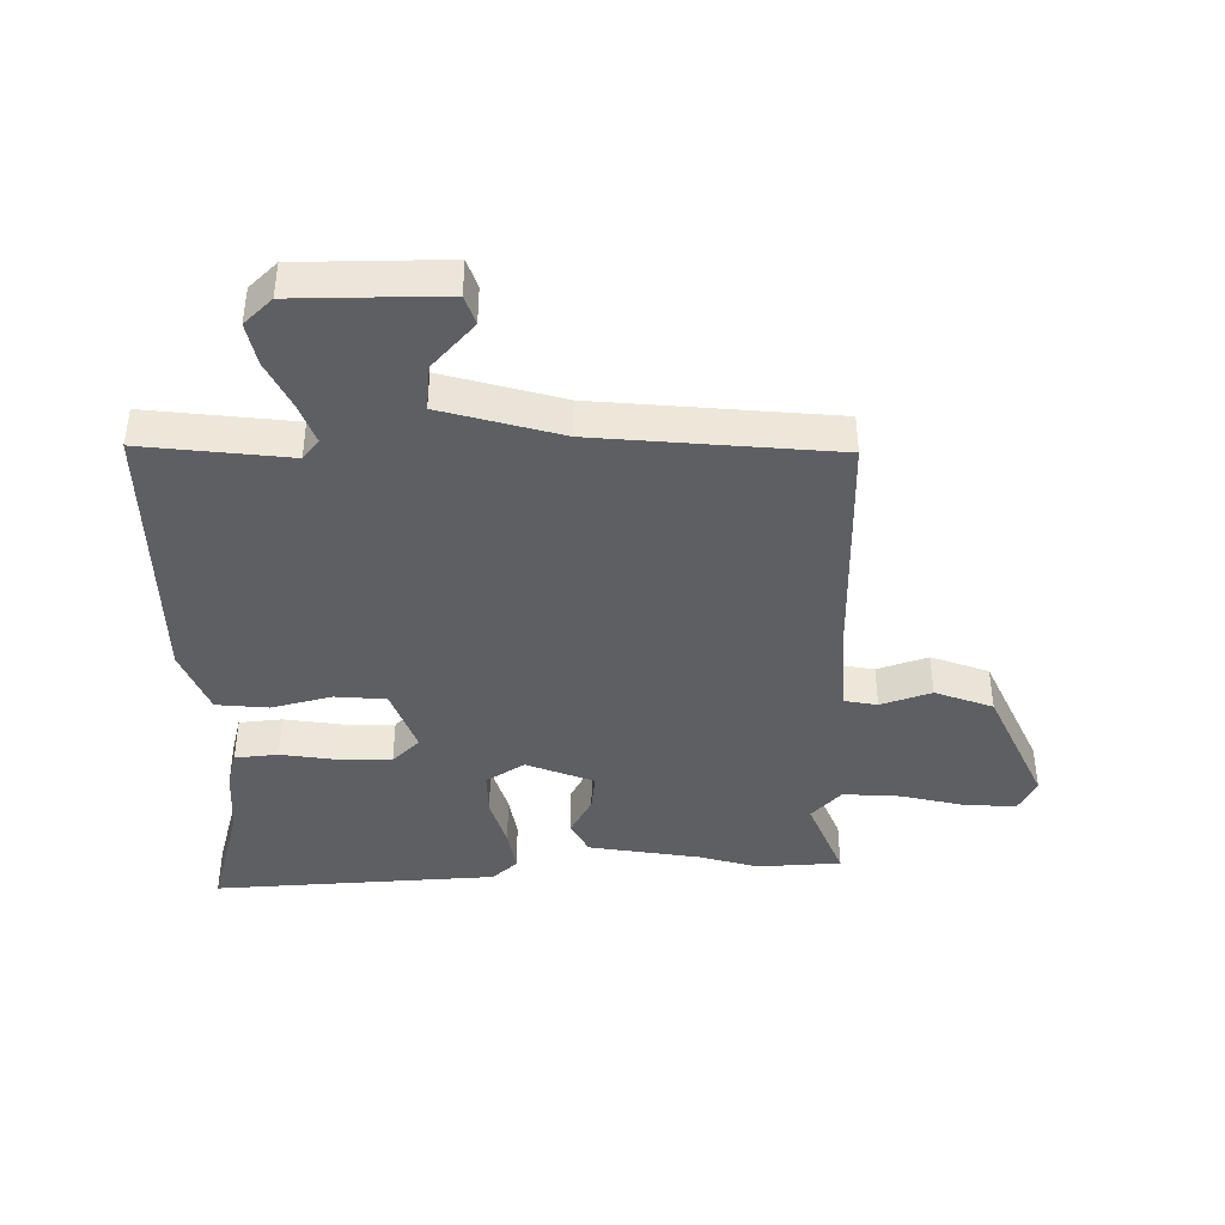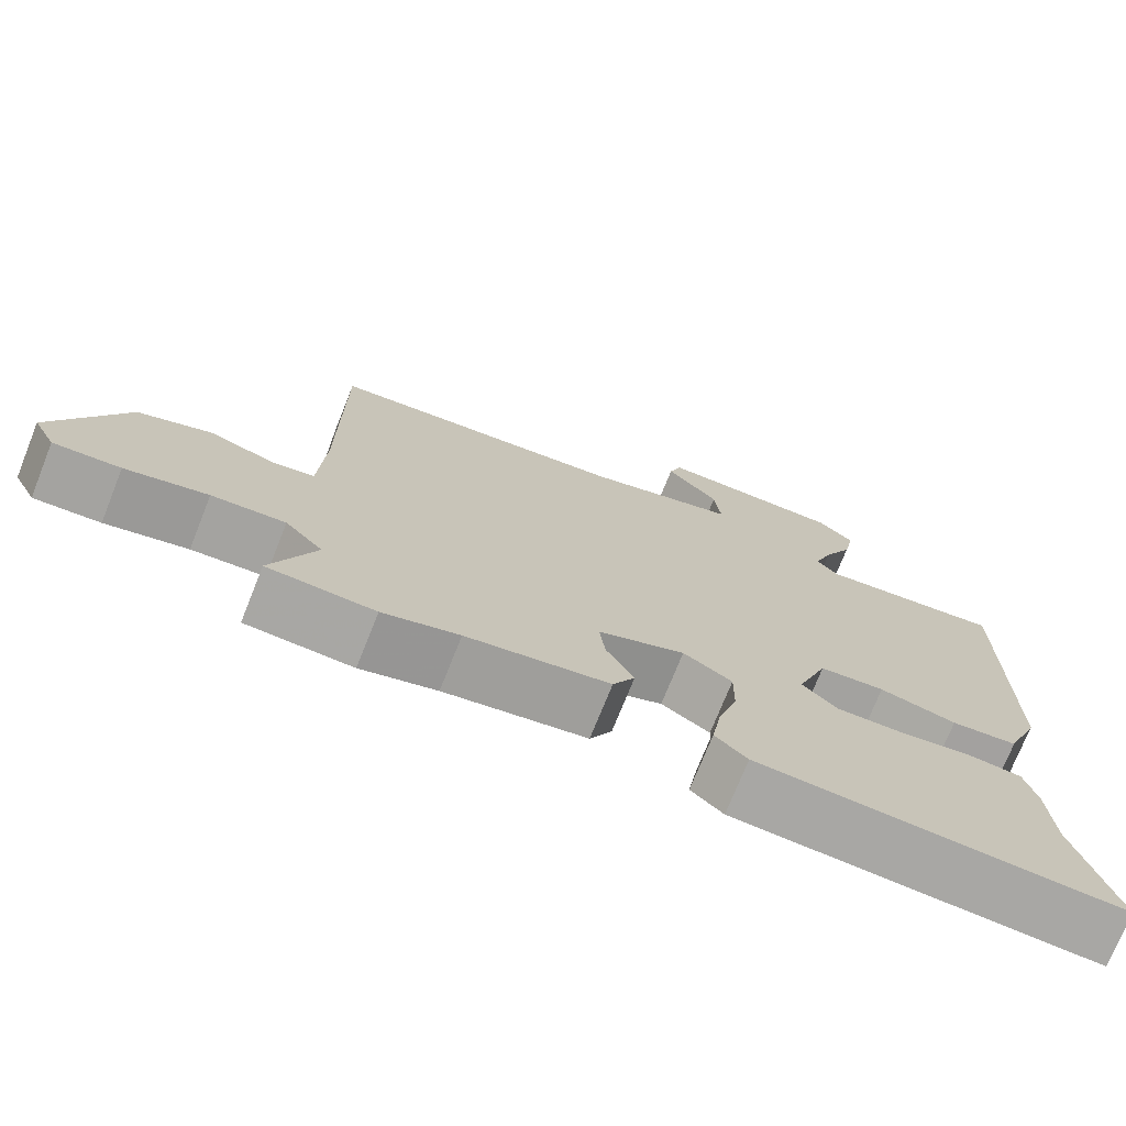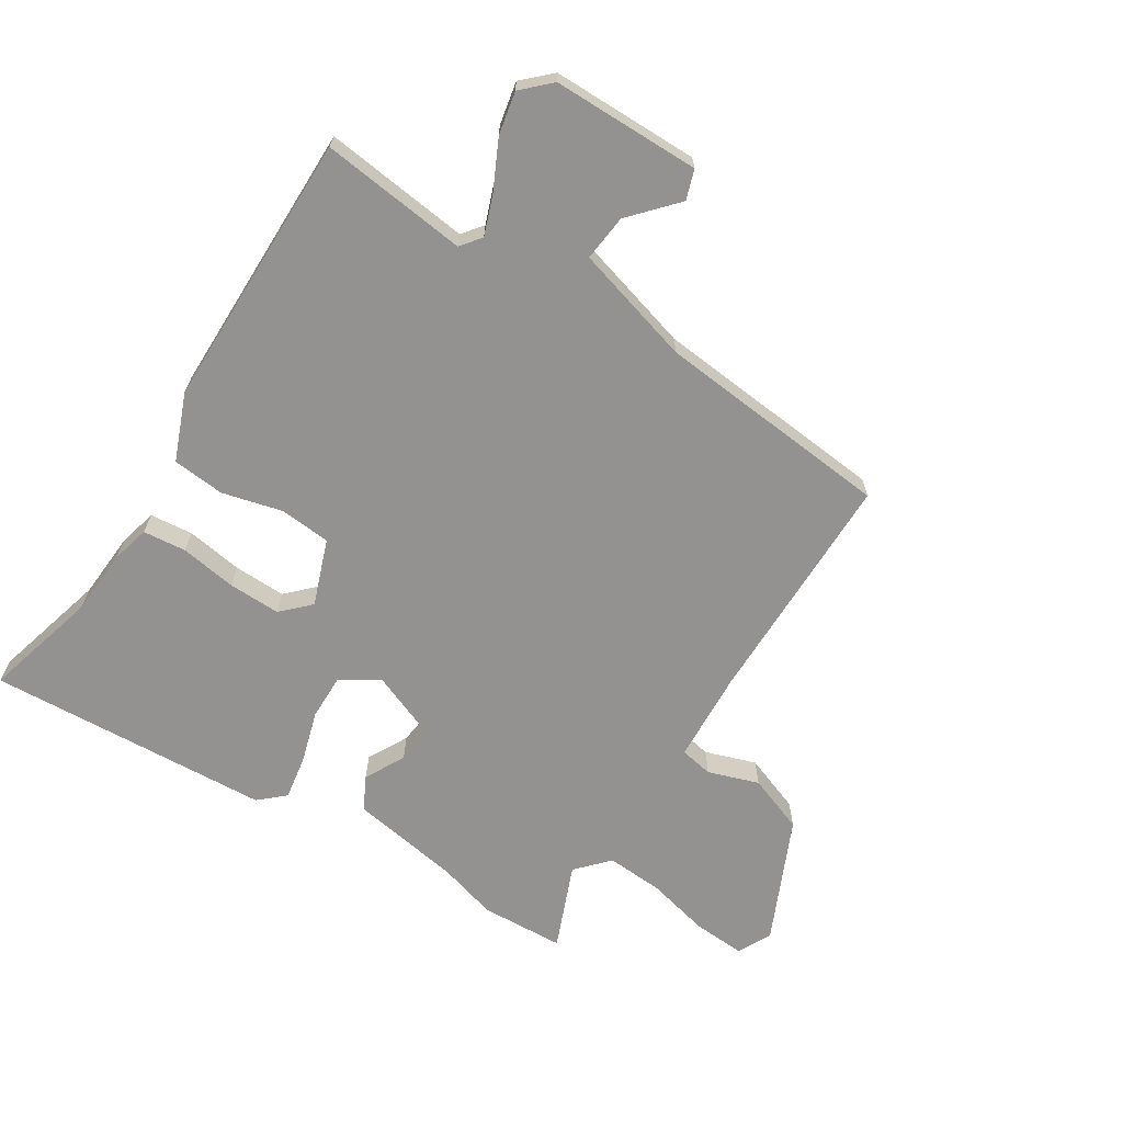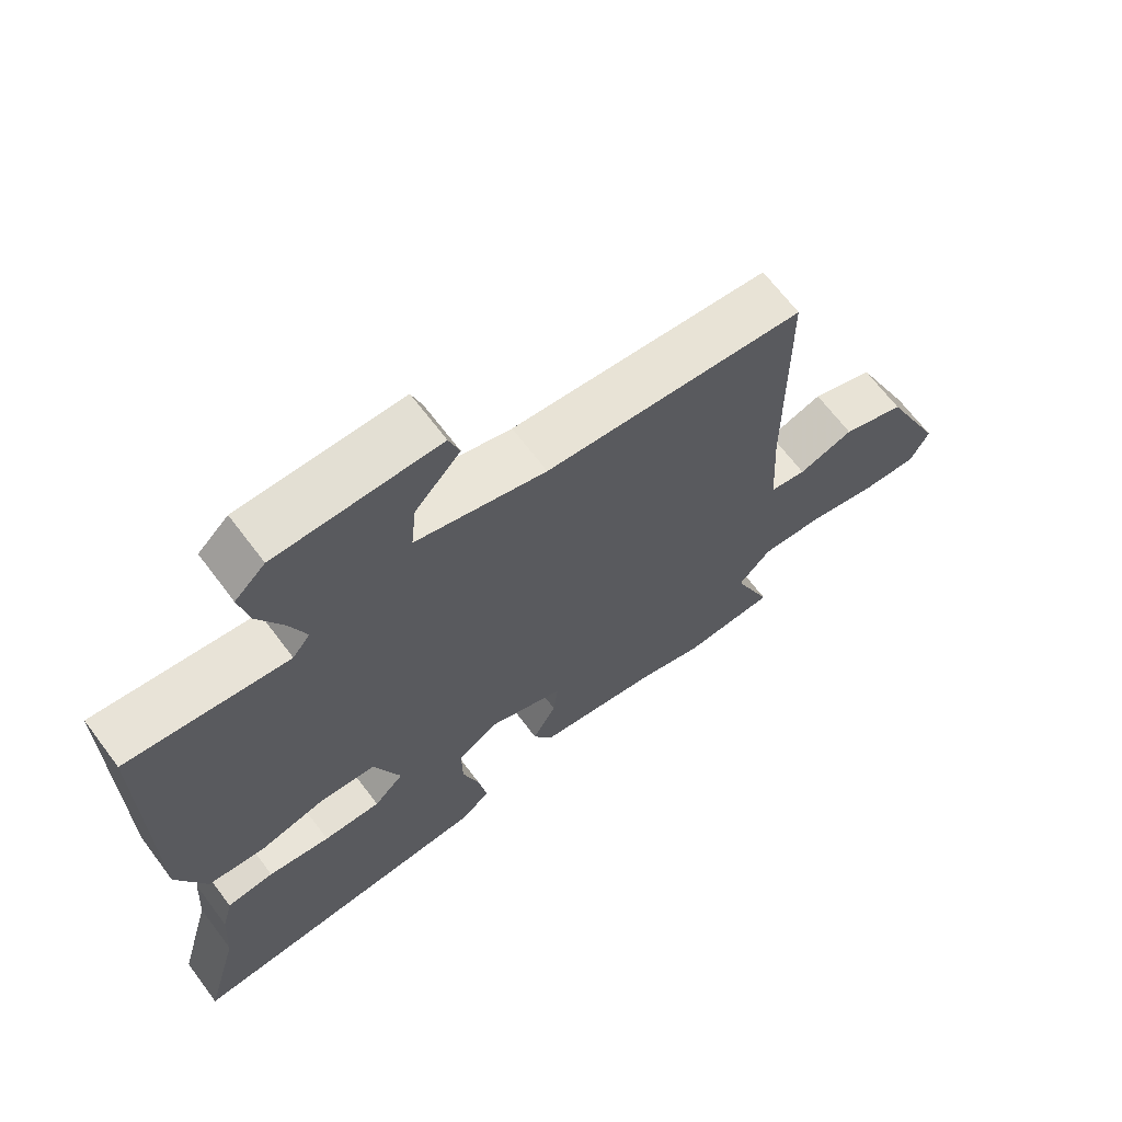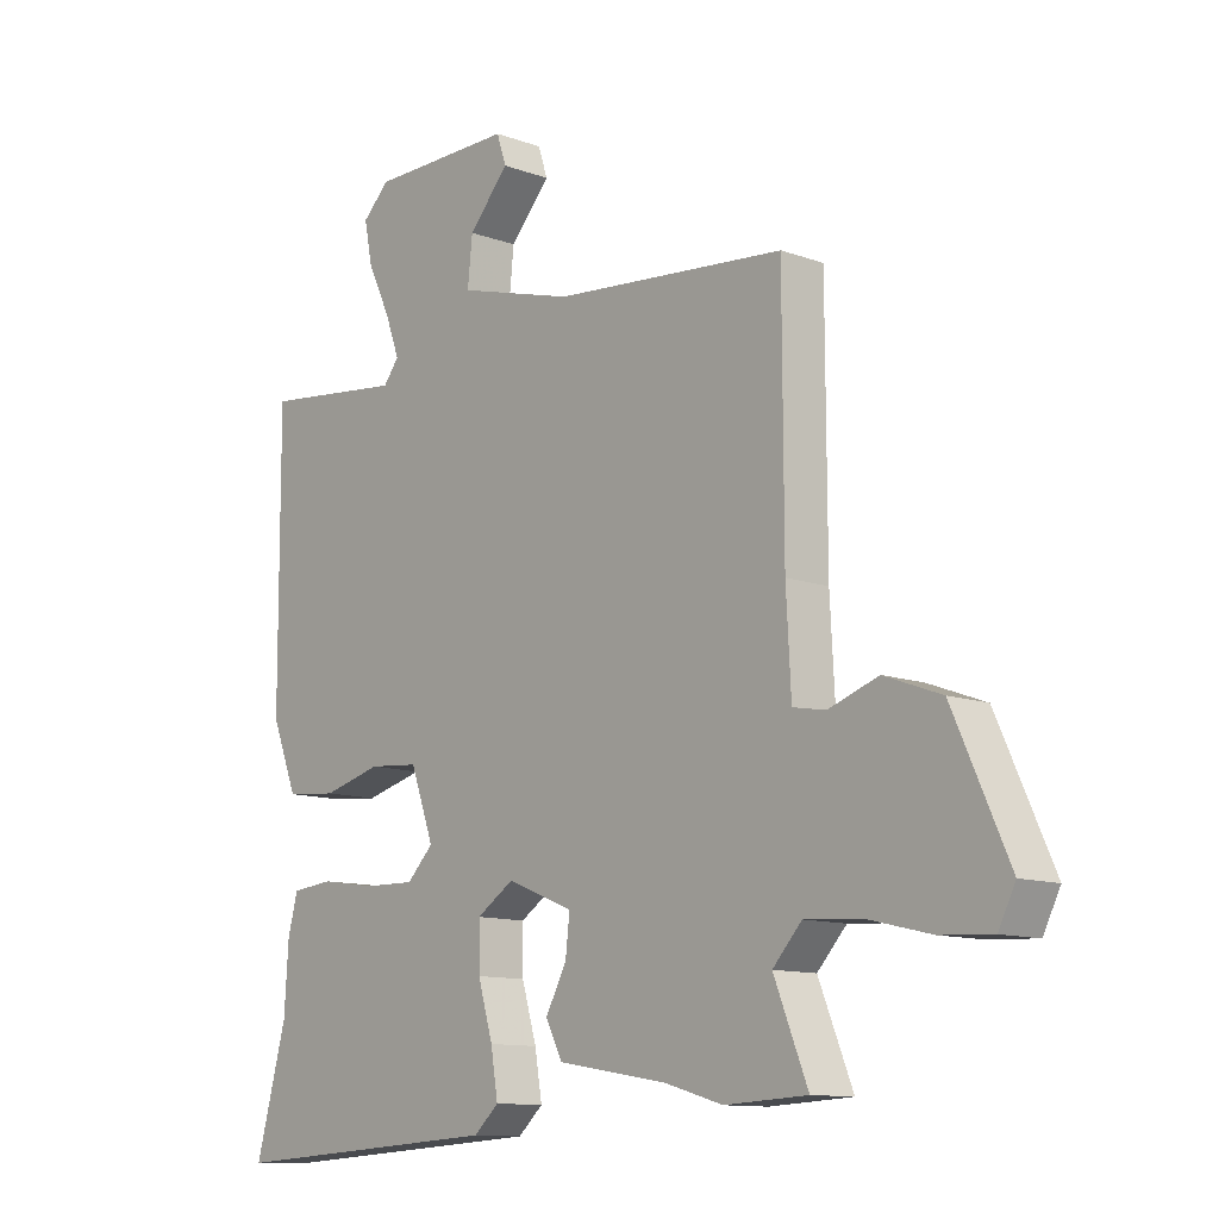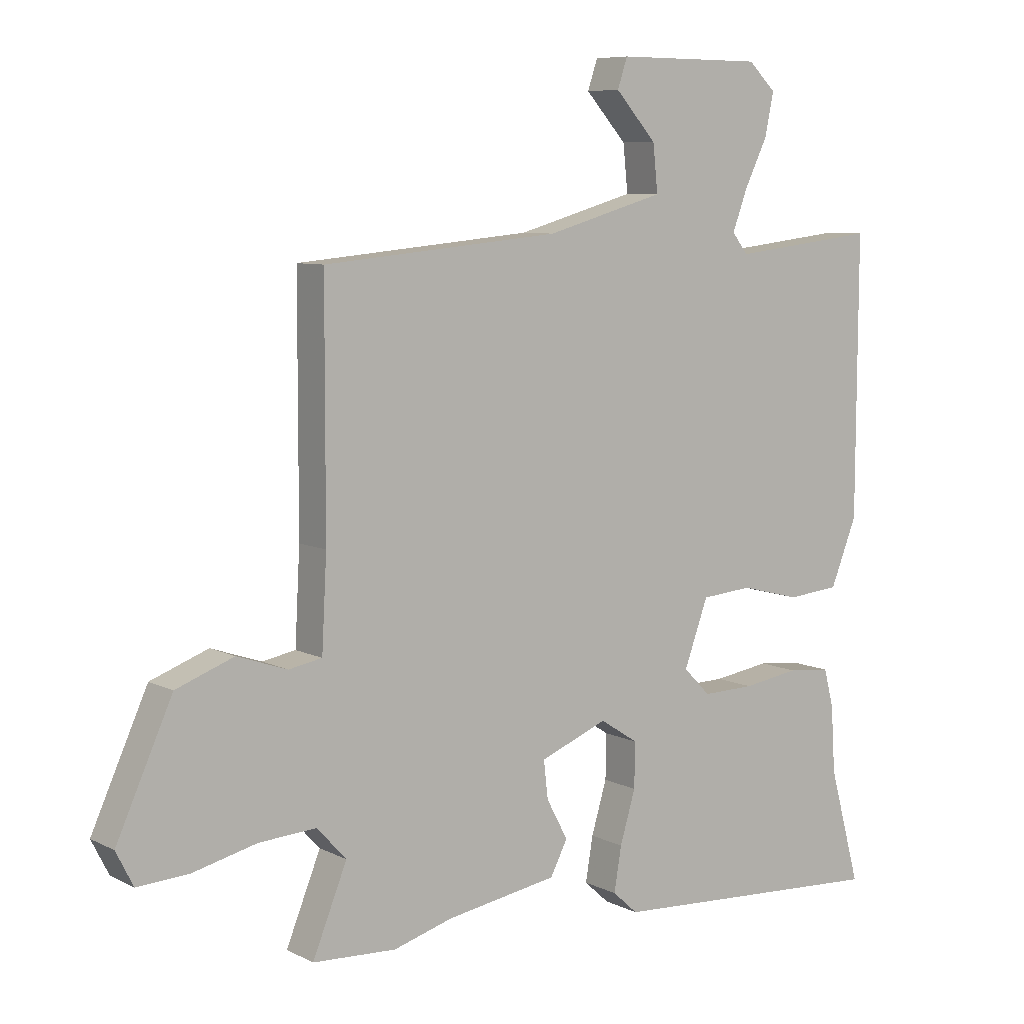
<metadata>
{"format":"obj","ext":"obj","renderer":"f3d","projection":"perspective","resolution":1024,"background":"white","views":[{"elev":-40.9,"azim":0.8,"up":"+Y"},{"elev":-73.9,"azim":158.2,"up":"+Z"},{"elev":-66.5,"azim":-32.3,"up":"+Y"},{"elev":66.9,"azim":-37.0,"up":"+Z"},{"elev":-11.6,"azim":48.7,"up":"+Z"},{"elev":7.7,"azim":143.7,"up":"+Z"}]}
</metadata>
<code>
v 0.52 0.07 -0.499
v 0.384 0.07 -0.506
v 0.287 0.07 -0.478
v 0.106 0.07 -0.448
v 0.078 0.07 -0.394
v 0.113 0.07 -0.329
v 0.12 0.07 -0.268
v 0.01 0.07 -0.224
v -0.052 0.07 -0.264
v -0.051 0.07 -0.337
v -0.026 0.07 -0.421
v -0.014 0.07 -0.493
v -0.055 0.07 -0.53
v -0.516 0.07 -0.557
v -0.465 0.07 -0.37
v -0.458 0.07 -0.262
v -0.442 0.07 -0.2
v -0.372 0.07 -0.193
v -0.28 0.07 -0.207
v -0.195 0.07 -0.209
v -0.151 0.07 -0.165
v -0.19 0.07 -0.058
v -0.273 0.07 -0.051
v -0.371 0.07 -0.076
v -0.456 0.07 -0.068
v -0.499 0.07 0.04
v -0.501 0.07 0.491
v -0.263 0.07 0.463
v -0.237 0.07 0.496
v -0.261 0.07 0.561
v -0.299 0.07 0.639
v -0.313 0.07 0.708
v -0.268 0.07 0.751
v -0.028 0.07 0.752
v -0.012 0.07 0.704
v -0.079 0.07 0.63
v -0.087 0.07 0.554
v 0.106 0.07 0.499
v 0.491 0.07 0.463
v 0.492 0.07 0.077
v 0.5 0.07 -0.072
v 0.554 0.07 -0.082
v 0.636 0.07 -0.054
v 0.73 0.07 -0.089
v 0.821 0.07 -0.29
v 0.793 0.07 -0.345
v 0.709 0.07 -0.34
v 0.605 0.07 -0.315
v 0.512 0.07 -0.309
v 0.464 0.07 -0.361
v 0.52 0 -0.499
v 0.384 0 -0.506
v 0.287 0 -0.478
v 0.106 0 -0.448
v 0.078 0 -0.394
v 0.113 0 -0.329
v 0.12 0 -0.268
v 0.01 0 -0.224
v -0.052 0 -0.264
v -0.051 0 -0.337
v -0.026 0 -0.421
v -0.014 0 -0.493
v -0.055 0 -0.53
v -0.516 0 -0.557
v -0.465 0 -0.37
v -0.458 0 -0.262
v -0.442 0 -0.2
v -0.372 0 -0.193
v -0.28 0 -0.207
v -0.195 0 -0.209
v -0.151 0 -0.165
v -0.19 0 -0.058
v -0.273 0 -0.051
v -0.371 0 -0.076
v -0.456 0 -0.068
v -0.499 0 0.04
v -0.501 0 0.491
v -0.263 0 0.463
v -0.237 0 0.496
v -0.261 0 0.561
v -0.299 0 0.639
v -0.313 0 0.708
v -0.268 0 0.751
v -0.028 0 0.752
v -0.012 0 0.704
v -0.079 0 0.63
v -0.087 0 0.554
v 0.106 0 0.499
v 0.491 0 0.463
v 0.492 0 0.077
v 0.5 0 -0.072
v 0.554 0 -0.082
v 0.636 0 -0.054
v 0.73 0 -0.089
v 0.821 0 -0.29
v 0.793 0 -0.345
v 0.709 0 -0.34
v 0.605 0 -0.315
v 0.512 0 -0.309
v 0.464 0 -0.361
f 46 47 48
f 45 46 48
f 44 45 48
f 43 44 48
f 42 43 48
f 41 42 48 49
f 40 41 49 50
f 38 39 40 50
f 34 35 36
f 33 34 36
f 32 33 36
f 31 32 36
f 30 31 36
f 29 30 36 37
f 1 2 3
f 50 1 3
f 38 50 3
f 37 38 3
f 29 37 3
f 28 29 3
f 26 27 28
f 25 26 28
f 24 25 28
f 23 24 28
f 17 18 19
f 16 17 19
f 15 16 19
f 15 19 20
f 14 15 20
f 13 14 20
f 12 13 20
f 11 12 20
f 10 11 20
f 9 10 20 21
f 3 4 5 6
f 3 6 7
f 28 3 7
f 22 23 28
f 21 22 28
f 9 21 28
f 8 9 28
f 7 8 28
f 98 97 96
f 98 96 95
f 98 95 94
f 98 94 93
f 98 93 92
f 99 98 92 91
f 100 99 91 90
f 100 90 89 88
f 86 85 84
f 86 84 83
f 86 83 82
f 86 82 81
f 86 81 80
f 87 86 80 79
f 53 52 51
f 53 51 100
f 53 100 88
f 53 88 87
f 53 87 79
f 53 79 78
f 78 77 76
f 78 76 75
f 78 75 74
f 78 74 73
f 69 68 67
f 69 67 66
f 69 66 65
f 70 69 65
f 70 65 64
f 70 64 63
f 70 63 62
f 70 62 61
f 70 61 60
f 71 70 60 59
f 56 55 54 53
f 57 56 53
f 57 53 78
f 78 73 72
f 78 72 71
f 78 71 59
f 78 59 58
f 78 58 57
f 1 51 52 2
f 2 52 53 3
f 3 53 54 4
f 4 54 55 5
f 5 55 56 6
f 6 56 57 7
f 7 57 58 8
f 8 58 59 9
f 9 59 60 10
f 10 60 61 11
f 11 61 62 12
f 12 62 63 13
f 13 63 64 14
f 14 64 65 15
f 15 65 66 16
f 16 66 67 17
f 17 67 68 18
f 18 68 69 19
f 19 69 70 20
f 20 70 71 21
f 21 71 72 22
f 22 72 73 23
f 23 73 74 24
f 24 74 75 25
f 25 75 76 26
f 26 76 77 27
f 27 77 78 28
f 28 78 79 29
f 29 79 80 30
f 30 80 81 31
f 31 81 82 32
f 32 82 83 33
f 33 83 84 34
f 34 84 85 35
f 35 85 86 36
f 36 86 87 37
f 37 87 88 38
f 38 88 89 39
f 39 89 90 40
f 40 90 91 41
f 41 91 92 42
f 42 92 93 43
f 43 93 94 44
f 44 94 95 45
f 45 95 96 46
f 46 96 97 47
f 47 97 98 48
f 48 98 99 49
f 49 99 100 50
f 50 100 51 1

</code>
